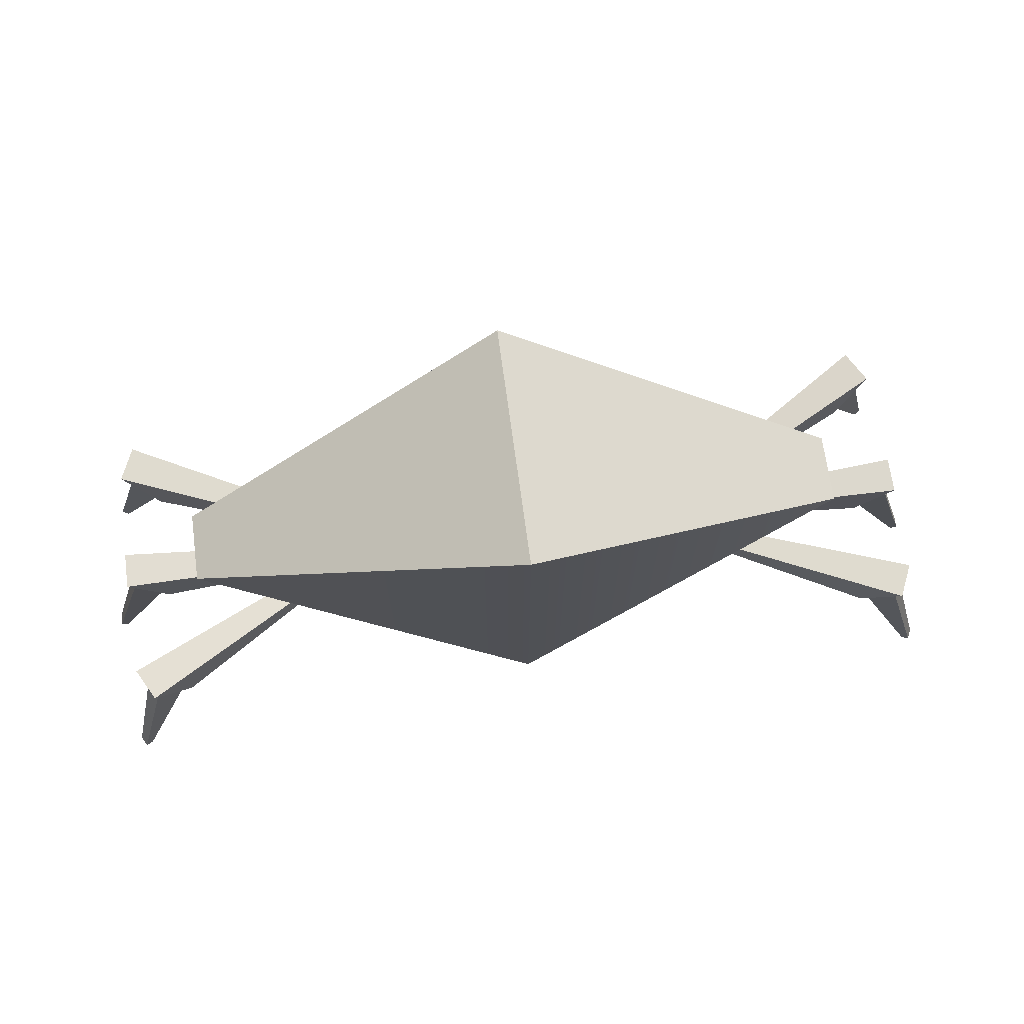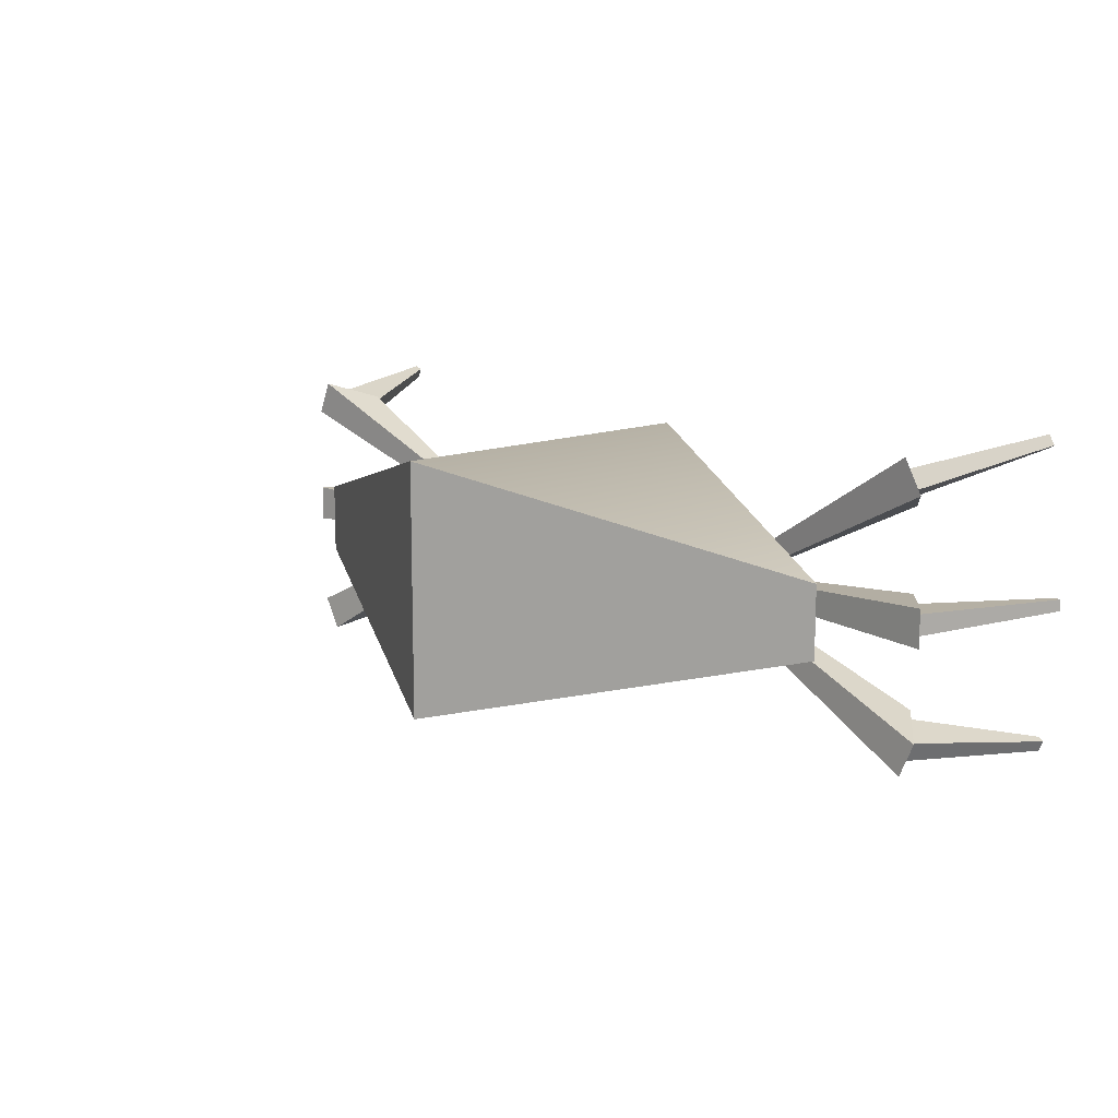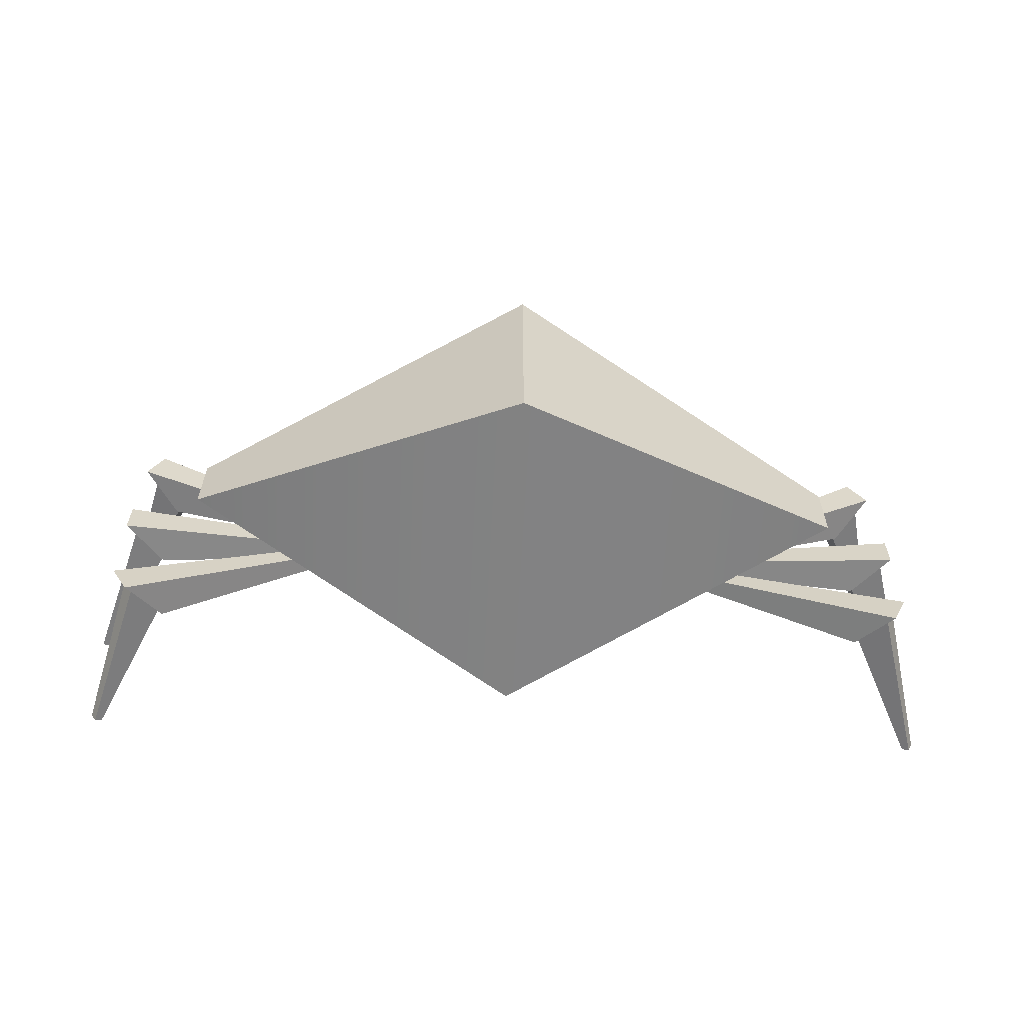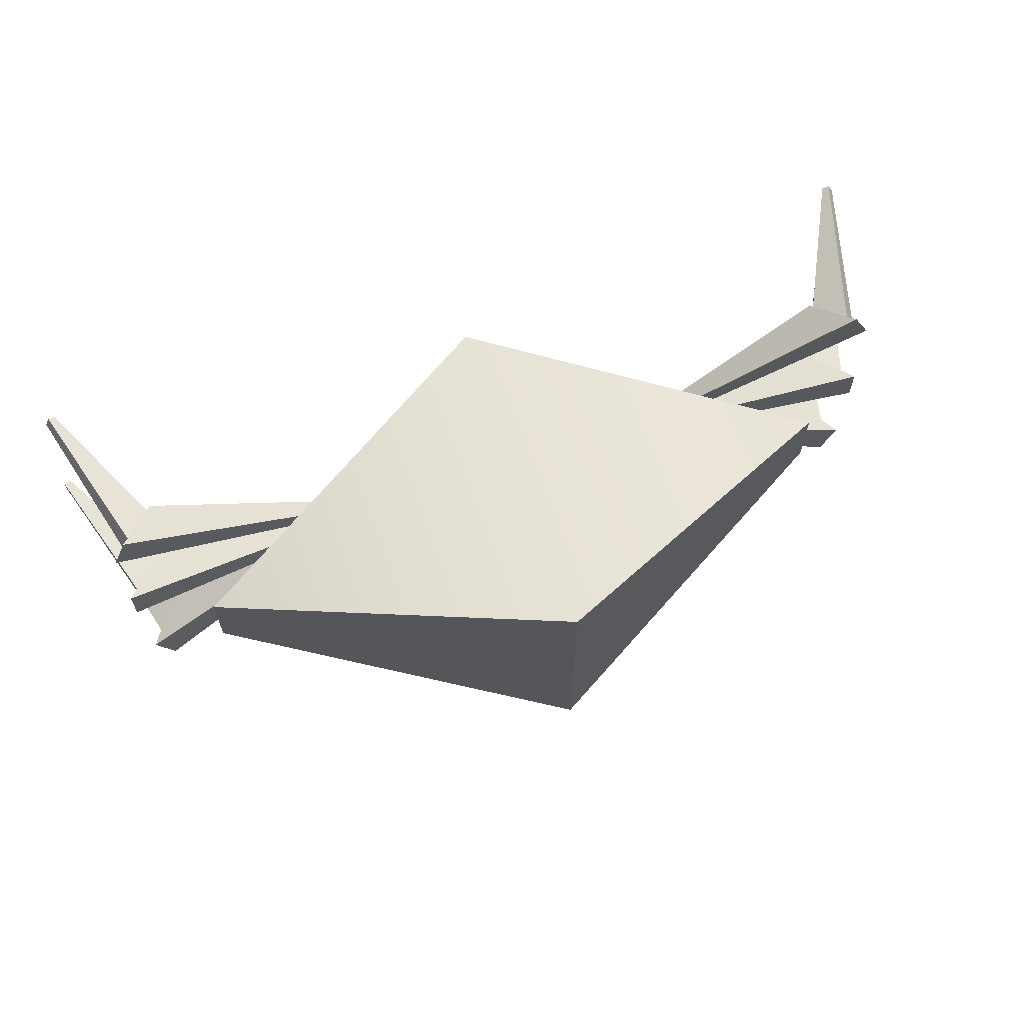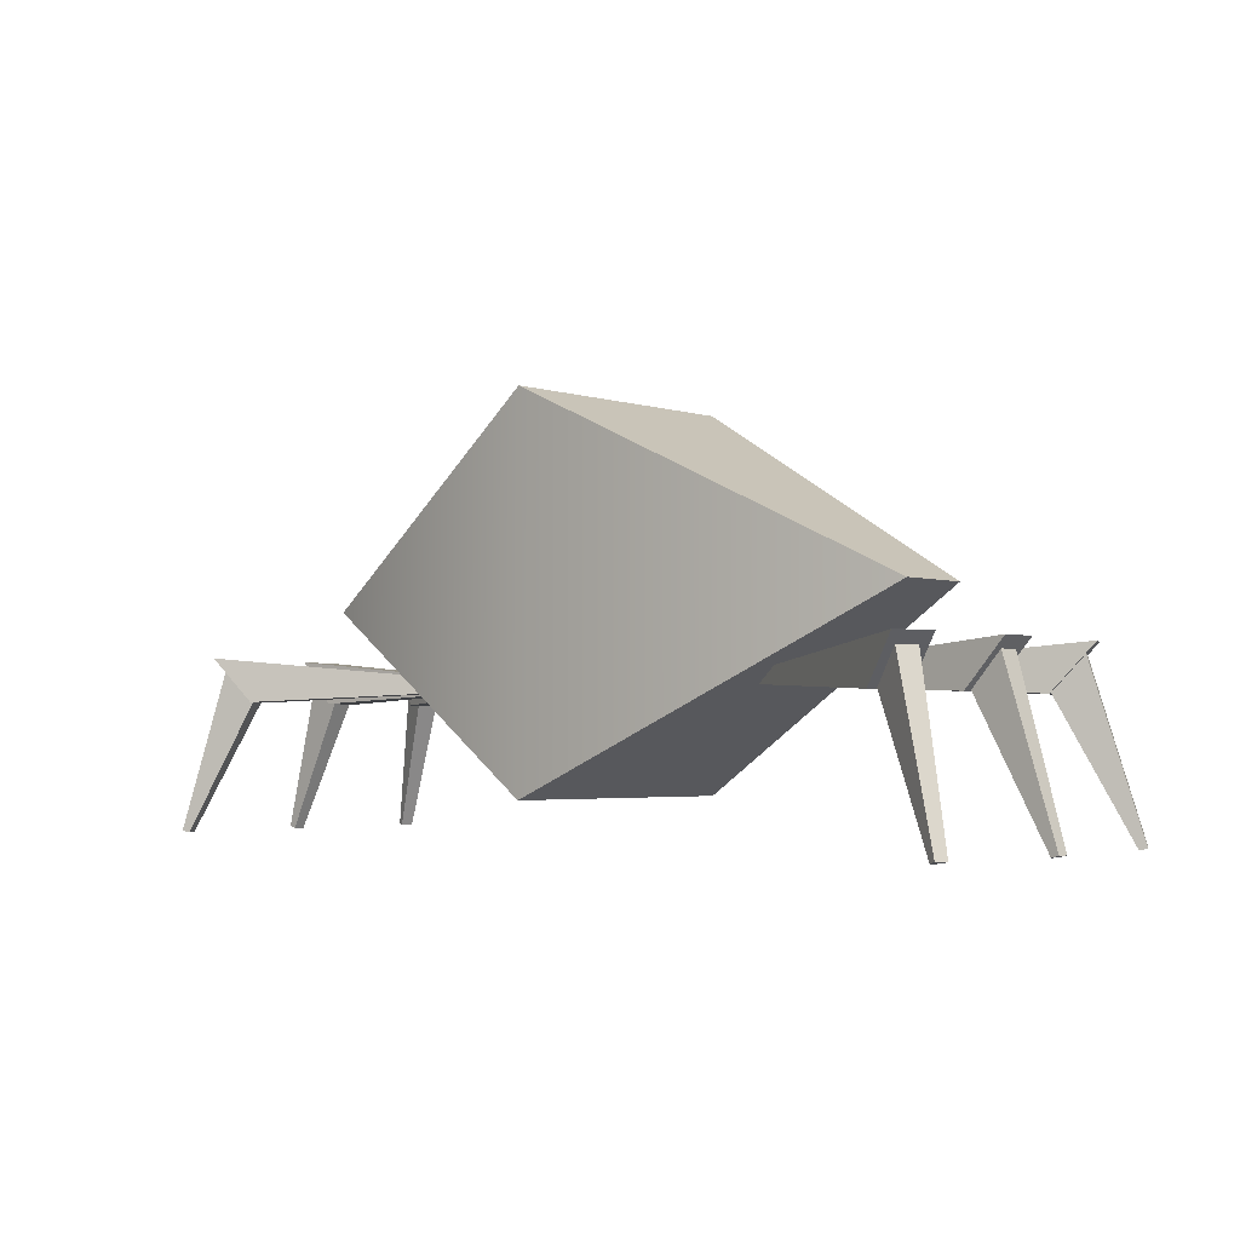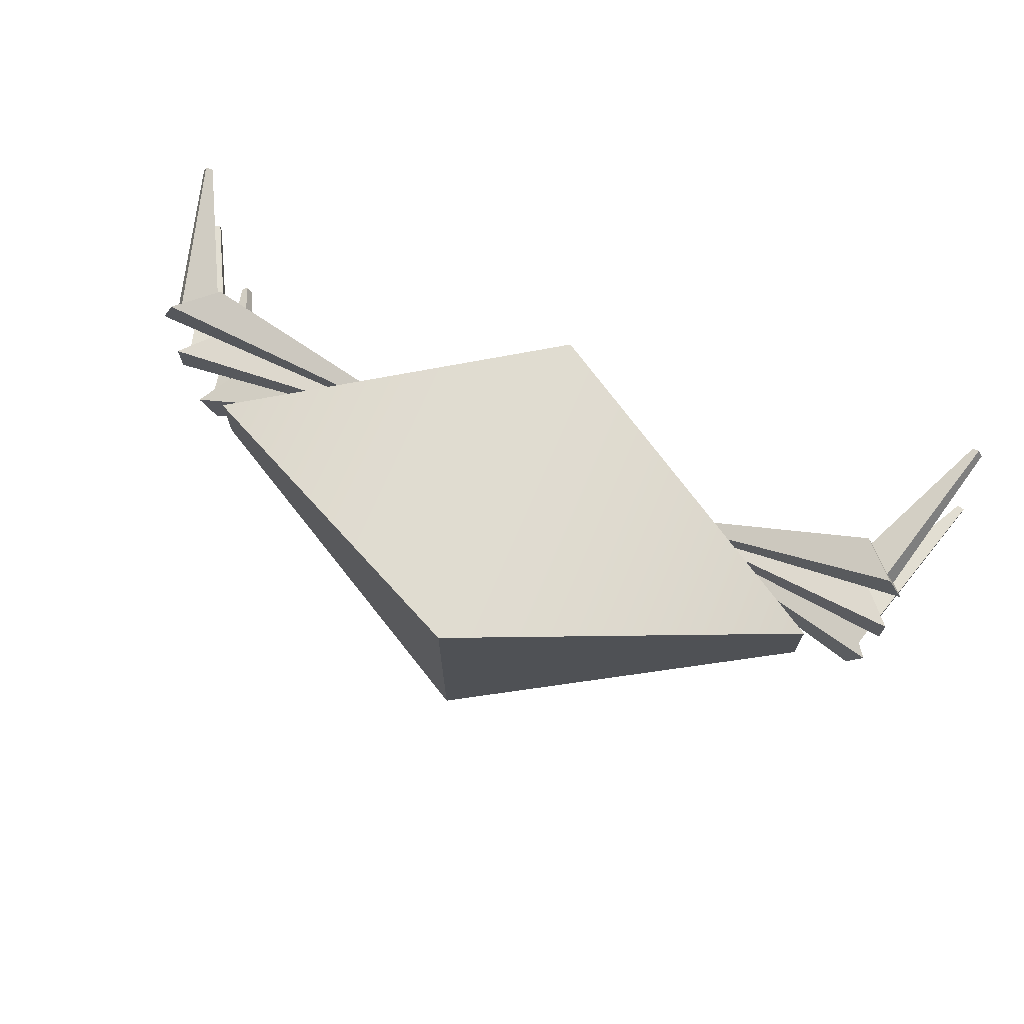
<metadata>
{"format":"obj","ext":"obj","renderer":"f3d","projection":"perspective","resolution":1024,"background":"white","views":[{"elev":69.8,"azim":172.4,"up":"+Y"},{"elev":12.2,"azim":-134.5,"up":"+Z"},{"elev":-60.7,"azim":177.0,"up":"+Z"},{"elev":63.4,"azim":160.9,"up":"+Z"},{"elev":-3.2,"azim":-136.4,"up":"+Y"},{"elev":69.6,"azim":-157.3,"up":"+Z"}]}
</metadata>
<code>
g default
v 0 -0.7071 0.5
v 1.365 0 0.1409
v -1.365 -0 0.1409
v -0 0.7071 0.5
v -1.365 -0 -0.1409
v -0 0.7071 -0.5
v 0 -0.7071 -0.5
v 1.365 0 -0.1409
g pCube1
f 2 4 1
f 1 4 3
f 3 4 5
f 5 4 6
f 5 6 7
f 7 6 8
f 7 8 1
f 1 8 2
f 2 8 4
f 4 8 6
f 7 1 5
f 5 1 3
g default
v -1.799 -0.8571 0.02122
v -1.482 -0.2663 0.03985
v -1.828 -0.8498 0.02122
v -1.637 -0.2126 0.03985
v -1.828 -0.8498 -0.02294
v -1.637 -0.2126 -0.04158
v -1.799 -0.8571 -0.02294
v -1.482 -0.2663 -0.04158
v -1.525 -0.3551 0.0737
v -0.7176 -0.3208 0.03085
v -1.678 -0.1856 0.0737
v -0.7176 -0.2719 0.03085
v -1.678 -0.1856 -0.07289
v -0.7176 -0.2719 -0.03004
v -1.525 -0.3551 -0.07289
v -0.7176 -0.3208 -0.03004
g pCube4
f 9 10 12 11
f 11 12 14 13
f 13 14 16 15
f 15 16 10 9
f 10 16 14 12
f 15 9 11 13
f 17 18 20 19
f 19 20 22 21
f 21 22 24 23
f 23 24 18 17
f 18 24 22 20
f 23 17 19 21
g default
v -1.762 -0.8571 -0.5191
v -1.48 -0.2663 -0.373
v -1.788 -0.8498 -0.5307
v -1.622 -0.2126 -0.436
v -1.77 -0.8498 -0.571
v -1.588 -0.2126 -0.5104
v -1.744 -0.8571 -0.5594
v -1.447 -0.2663 -0.4473
v -1.533 -0.3551 -0.3595
v -0.7783 -0.3208 -0.06929
v -1.673 -0.1856 -0.422
v -0.7783 -0.2719 -0.06929
v -1.613 -0.1856 -0.5558
v -0.7534 -0.2719 -0.1249
v -1.473 -0.3551 -0.4933
v -0.7534 -0.3208 -0.1249
g pCube5
f 25 26 28 27
f 27 28 30 29
f 29 30 32 31
f 31 32 26 25
f 26 32 30 28
f 31 25 27 29
f 33 34 36 35
f 35 36 38 37
f 37 38 40 39
f 39 40 34 33
f 34 40 38 36
f 39 33 35 37
g default
v -1.722 -0.8571 0.6111
v -1.437 -0.2663 0.4731
v -1.747 -0.8498 0.6249
v -1.572 -0.2126 0.5484
v -1.769 -0.8498 0.5863
v -1.611 -0.2126 0.4773
v -1.744 -0.8571 0.5725
v -1.476 -0.2663 0.4019
v -1.458 -0.3551 0.5235
v -0.7731 -0.3208 0.0926
v -1.591 -0.1856 0.5981
v -0.7731 -0.2719 0.0926
v -1.663 -0.1856 0.4701
v -0.8028 -0.2719 0.03942
v -1.529 -0.3551 0.3954
v -0.8028 -0.3208 0.03942
g pCube6
f 41 42 44 43
f 43 44 46 45
f 45 46 48 47
f 47 48 42 41
f 42 48 46 44
f 47 41 43 45
f 49 50 52 51
f 51 52 54 53
f 53 54 56 55
f 55 56 50 49
f 50 56 54 52
f 55 49 51 53
g default
v 1.736 -0.8571 -0.5948
v 1.45 -0.2663 -0.4589
v 1.761 -0.8498 -0.6085
v 1.585 -0.2126 -0.5332
v 1.782 -0.8498 -0.5697
v 1.624 -0.2126 -0.4618
v 1.758 -0.8571 -0.5561
v 1.489 -0.2663 -0.3875
v 1.471 -0.3551 -0.5091
v 0.7834 -0.3208 -0.08326
v 1.605 -0.1856 -0.5828
v 0.7834 -0.2719 -0.08326
v 1.676 -0.1856 -0.4543
v 0.8127 -0.2719 -0.02986
v 1.541 -0.3551 -0.3806
v 0.8127 -0.3208 -0.02986
g pCube7
f 57 58 60 59
f 59 60 62 61
f 61 62 64 63
f 63 64 58 57
f 58 64 62 60
f 63 57 59 61
f 65 66 68 67
f 67 68 70 69
f 69 70 72 71
f 71 72 66 65
f 66 72 70 68
f 71 65 67 69
g default
v 1.777 -0.8571 0.5252
v 1.493 -0.2663 0.383
v 1.803 -0.8498 0.5364
v 1.635 -0.2126 0.4441
v 1.785 -0.8498 0.577
v 1.603 -0.2126 0.5189
v 1.759 -0.8571 0.5658
v 1.461 -0.2663 0.4578
v 1.546 -0.3551 0.3688
v 0.7868 -0.3208 0.0892
v 1.686 -0.1856 0.4293
v 0.7868 -0.2719 0.0892
v 1.629 -0.1856 0.564
v 0.7628 -0.2719 0.1451
v 1.488 -0.3551 0.5035
v 0.7628 -0.3208 0.1451
g pCube8
f 73 74 76 75
f 75 76 78 77
f 77 78 80 79
f 79 80 74 73
f 74 80 78 76
f 79 73 75 77
f 81 82 84 83
f 83 84 86 85
f 85 86 88 87
f 87 88 82 81
f 82 88 86 84
f 87 81 83 85
g default
v 1.811 -0.8571 -0.02041
v 1.495 -0.2663 -0.03905
v 1.84 -0.8498 -0.02041
v 1.649 -0.2126 -0.03905
v 1.84 -0.8498 0.02375
v 1.649 -0.2126 0.04238
v 1.811 -0.8571 0.02375
v 1.495 -0.2663 0.04238
v 1.537 -0.3551 -0.07289
v 0.7297 -0.3208 -0.03004
v 1.691 -0.1856 -0.07289
v 0.7297 -0.2719 -0.03004
v 1.691 -0.1856 0.0737
v 0.7297 -0.2719 0.03085
v 1.537 -0.3551 0.0737
v 0.7297 -0.3208 0.03085
g pCube9
f 89 90 92 91
f 91 92 94 93
f 93 94 96 95
f 95 96 90 89
f 90 96 94 92
f 95 89 91 93
f 97 98 100 99
f 99 100 102 101
f 101 102 104 103
f 103 104 98 97
f 98 104 102 100
f 103 97 99 101

</code>
